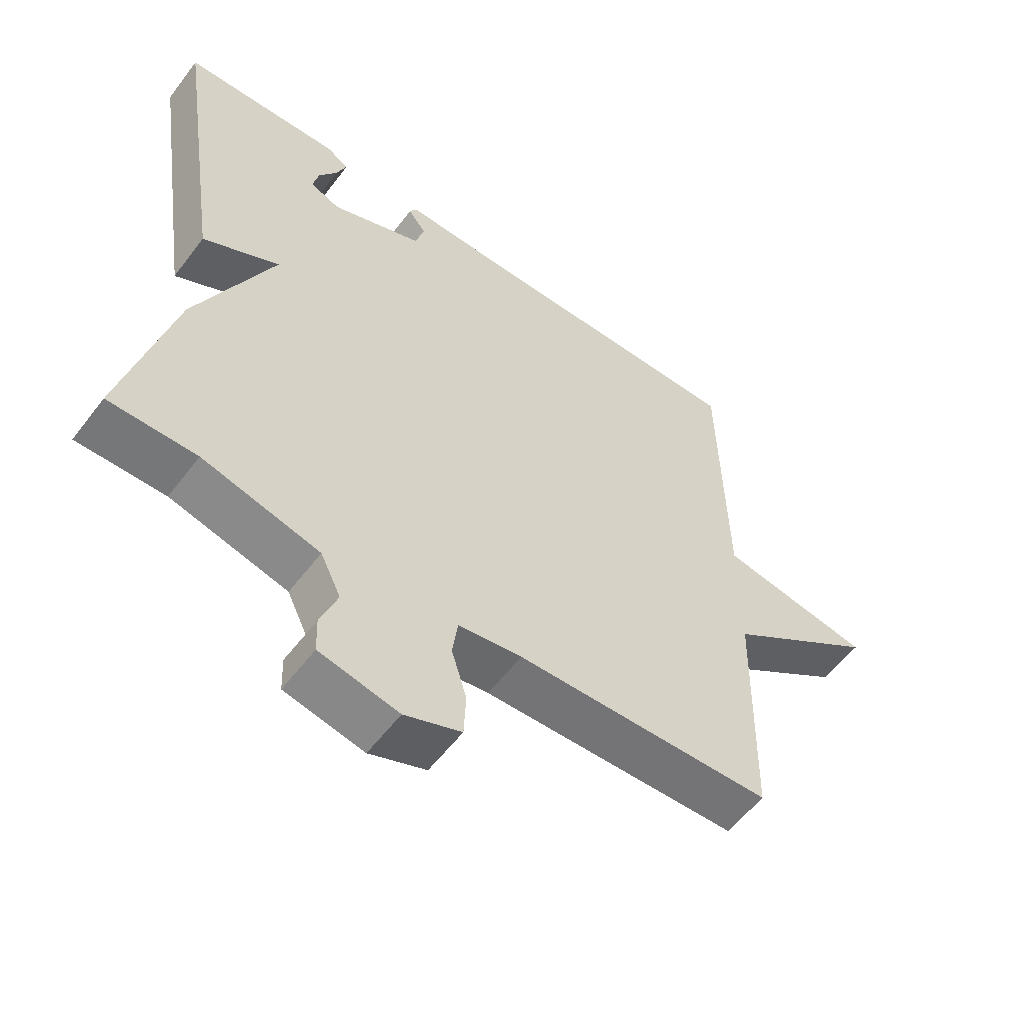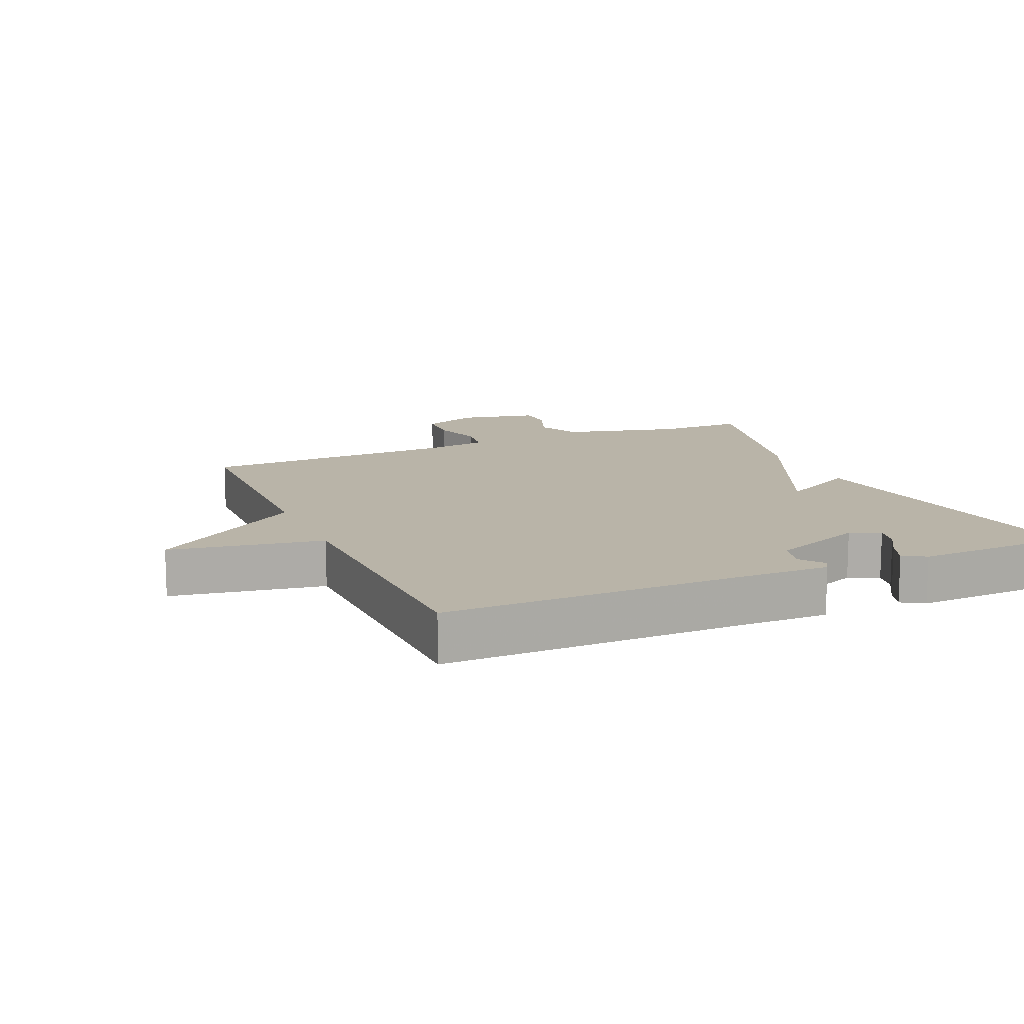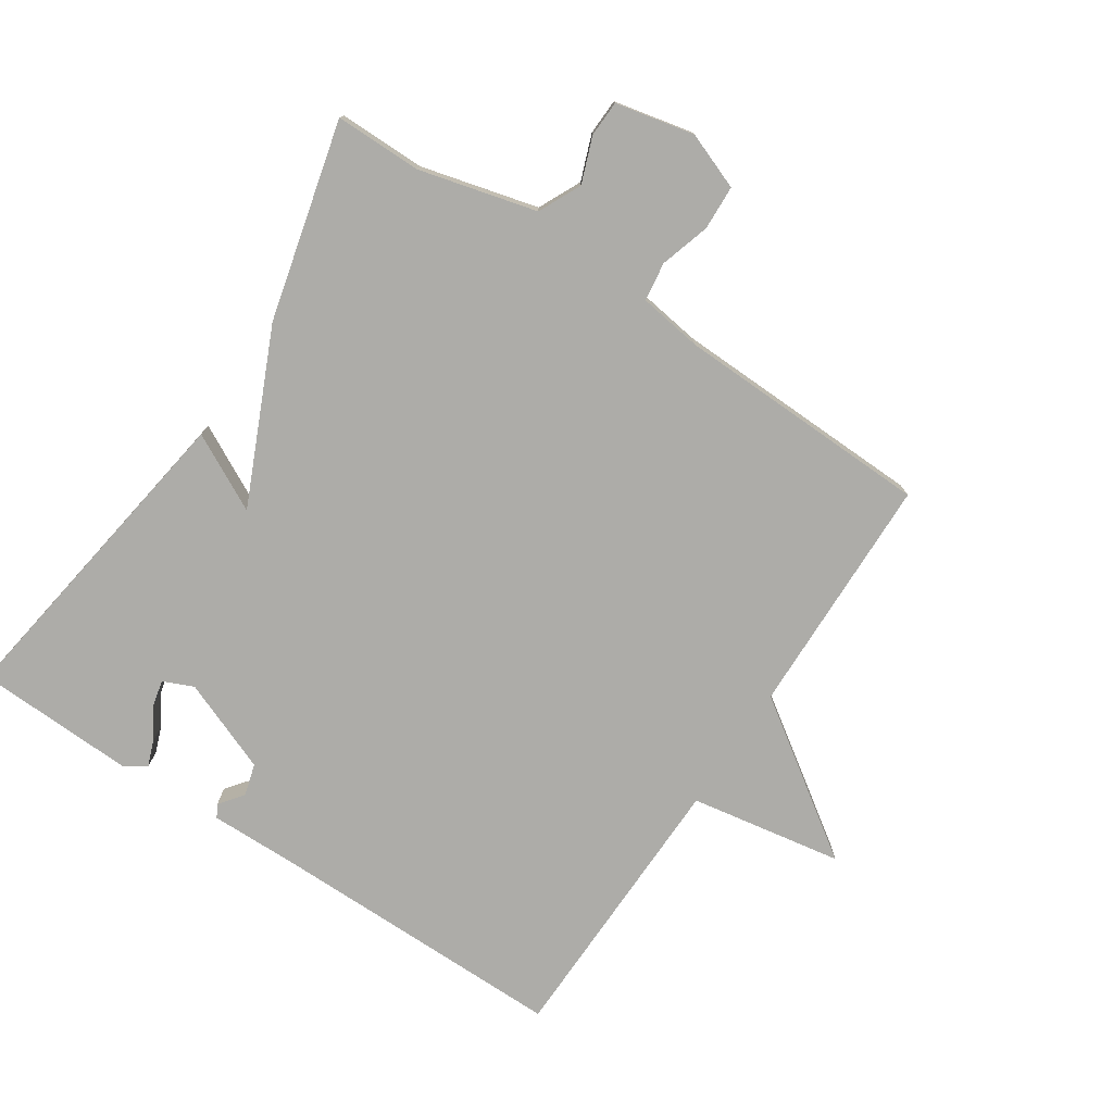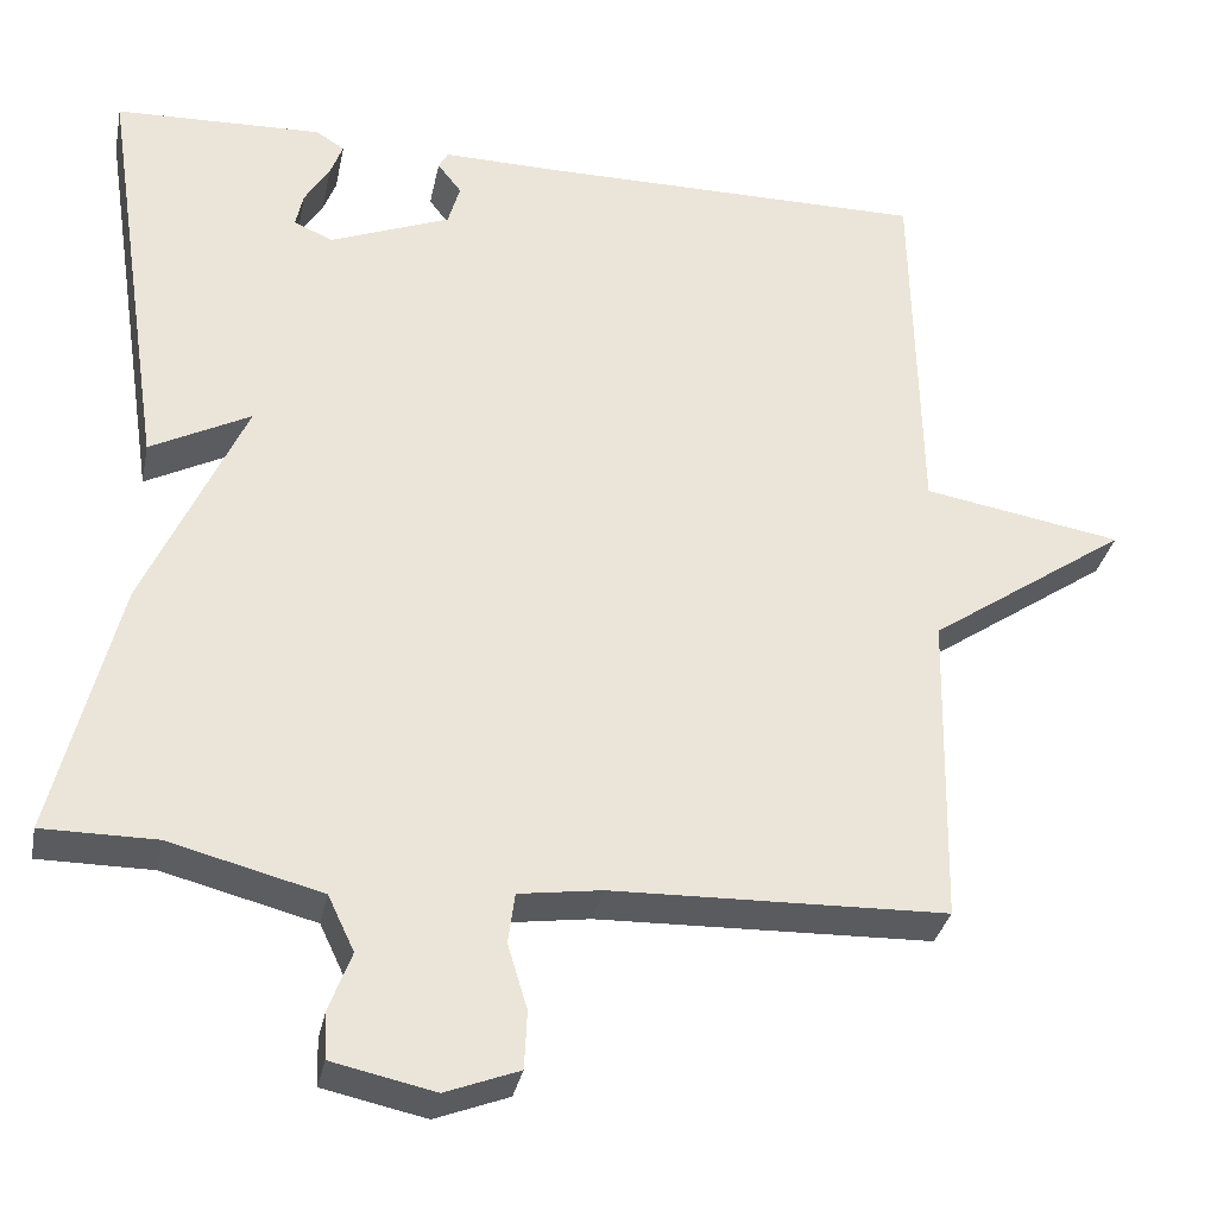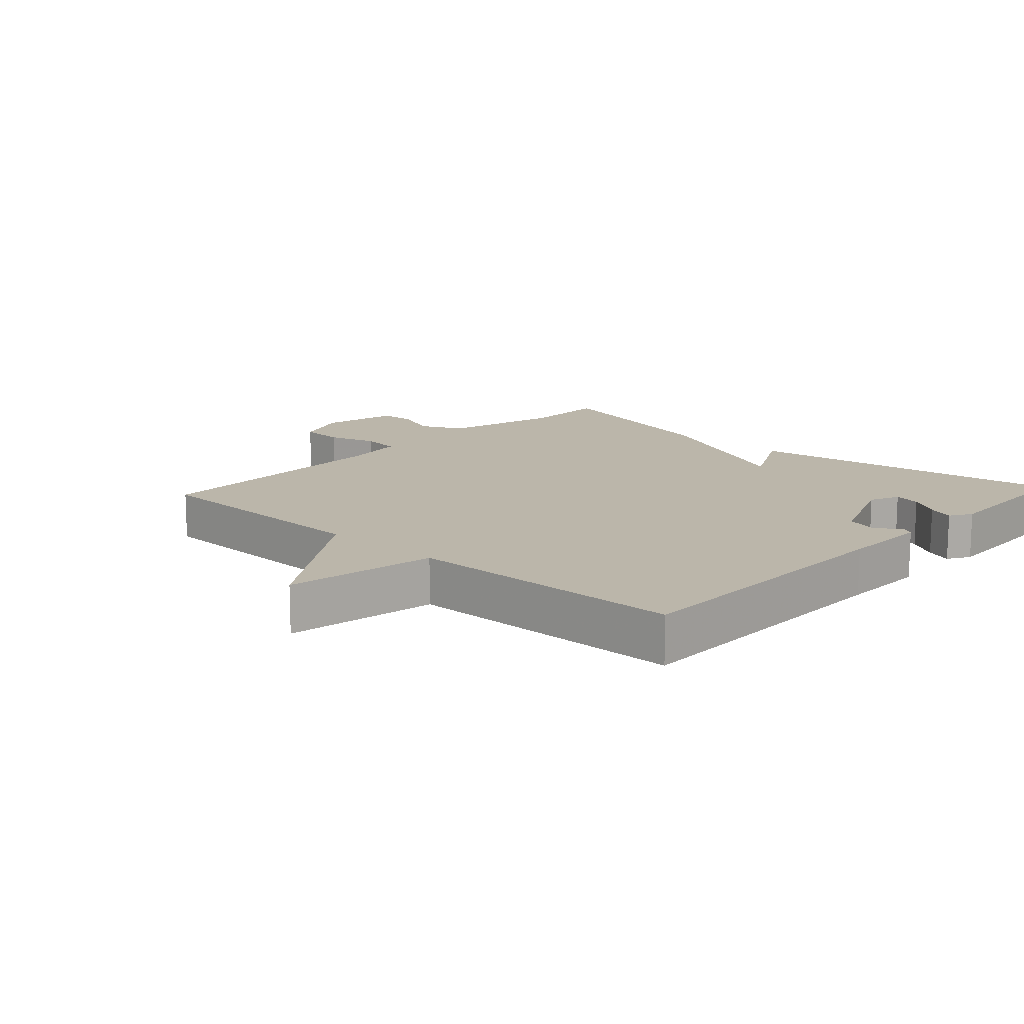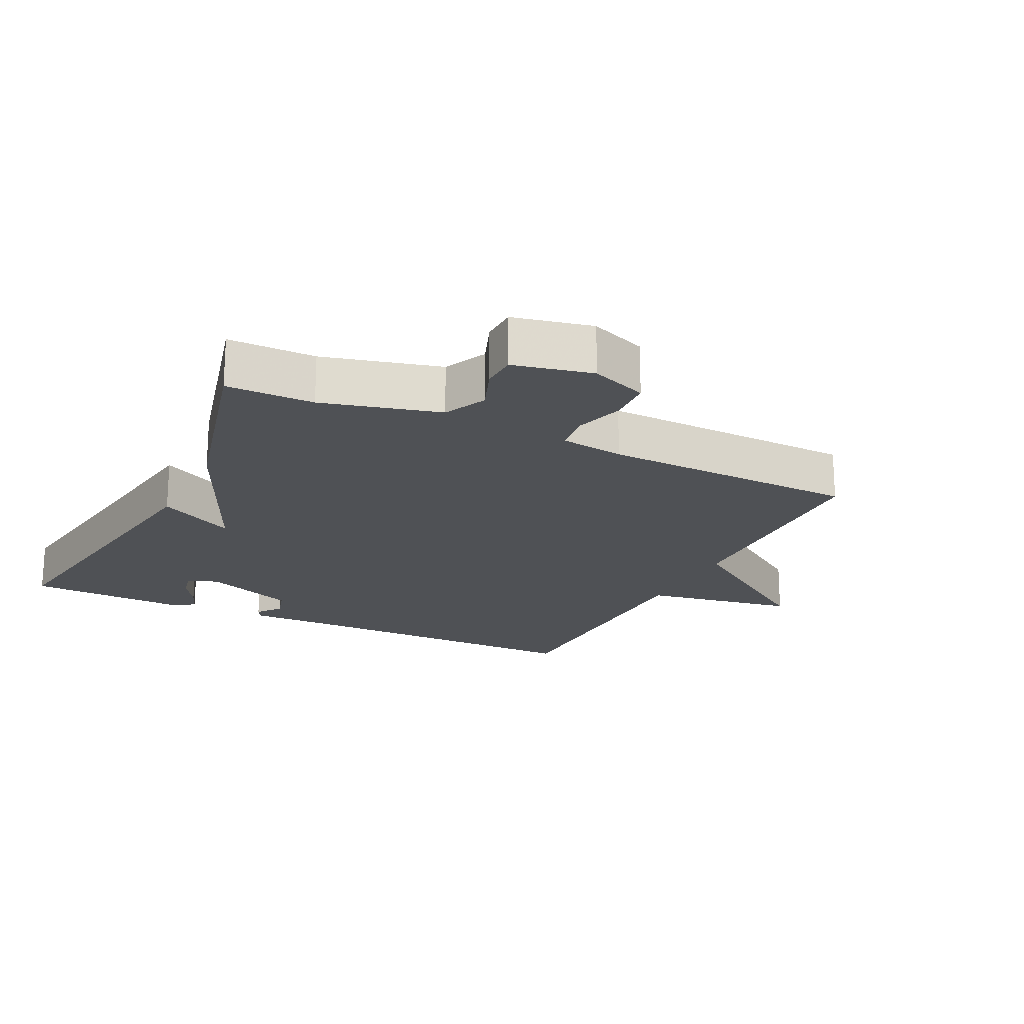
<metadata>
{"format":"obj","ext":"obj","renderer":"f3d","projection":"perspective","resolution":1024,"background":"white","views":[{"elev":-57.1,"azim":143.2,"up":"+Z"},{"elev":13.2,"azim":-23.6,"up":"+Y"},{"elev":-76.6,"azim":146.5,"up":"+Y"},{"elev":-32.7,"azim":168.6,"up":"+Z"},{"elev":13.9,"azim":-47.2,"up":"+Y"},{"elev":-19.7,"azim":154.0,"up":"+Y"}]}
</metadata>
<code>
v -0.5 0.07 0.5
v -0.043 0.07 0.499
v 0.092 0.07 0.501
v 0.103 0.07 0.481
v 0.075 0.07 0.445
v 0.089 0.07 0.396
v 0.23 0.07 0.34
v 0.276 0.07 0.36
v 0.267 0.07 0.401
v 0.238 0.07 0.448
v 0.223 0.07 0.488
v 0.257 0.07 0.509
v 0.5 0.07 0.5
v 0.425 0.07 0.002
v 0.308 0.07 0.063
v 0.425 0.07 -0.198
v 0.5 0.07 -0.5
v 0.367 0.07 -0.5
v 0.189 0.07 -0.546
v 0.158 0.07 -0.611
v 0.184 0.07 -0.68
v 0.182 0.07 -0.735
v 0.062 0.07 -0.761
v -0.024 0.07 -0.728
v -0.027 0.07 -0.66
v -0.004 0.07 -0.584
v -0.012 0.07 -0.525
v -0.109 0.07 -0.511
v -0.5 0.07 -0.5
v -0.508 0.07 -0.13
v -0.741 0.07 0.03
v -0.508 0.07 0.07
v -0.5 0 0.5
v -0.043 0 0.499
v 0.092 0 0.501
v 0.103 0 0.481
v 0.075 0 0.445
v 0.089 0 0.396
v 0.23 0 0.34
v 0.276 0 0.36
v 0.267 0 0.401
v 0.238 0 0.448
v 0.223 0 0.488
v 0.257 0 0.509
v 0.5 0 0.5
v 0.425 0 0.002
v 0.308 0 0.063
v 0.425 0 -0.198
v 0.5 0 -0.5
v 0.367 0 -0.5
v 0.189 0 -0.546
v 0.158 0 -0.611
v 0.184 0 -0.68
v 0.182 0 -0.735
v 0.062 0 -0.761
v -0.024 0 -0.728
v -0.027 0 -0.66
v -0.004 0 -0.584
v -0.012 0 -0.525
v -0.109 0 -0.511
v -0.5 0 -0.5
v -0.508 0 -0.13
v -0.741 0 0.03
v -0.508 0 0.07
f 30 31 32
f 32 1 2
f 30 32 2
f 29 30 2
f 28 29 2
f 27 28 2
f 26 27 2
f 24 25 26
f 23 24 26
f 22 23 26
f 21 22 26
f 20 21 26
f 19 20 26 2
f 18 19 2
f 17 18 2
f 16 17 2
f 15 16 2
f 11 12 13
f 10 11 13
f 9 10 13
f 8 9 13 14
f 7 8 14 15
f 2 3 4 5
f 2 5 6
f 15 2 6
f 6 7 15
f 64 63 62
f 34 33 64
f 34 64 62
f 34 62 61
f 34 61 60
f 34 60 59
f 34 59 58
f 58 57 56
f 58 56 55
f 58 55 54
f 58 54 53
f 58 53 52
f 34 58 52 51
f 34 51 50
f 34 50 49
f 34 49 48
f 34 48 47
f 45 44 43
f 45 43 42
f 45 42 41
f 46 45 41 40
f 47 46 40 39
f 37 36 35 34
f 38 37 34
f 38 34 47
f 47 39 38
f 1 33 34 2
f 2 34 35 3
f 3 35 36 4
f 4 36 37 5
f 5 37 38 6
f 6 38 39 7
f 7 39 40 8
f 8 40 41 9
f 9 41 42 10
f 10 42 43 11
f 11 43 44 12
f 12 44 45 13
f 13 45 46 14
f 14 46 47 15
f 15 47 48 16
f 16 48 49 17
f 17 49 50 18
f 18 50 51 19
f 19 51 52 20
f 20 52 53 21
f 21 53 54 22
f 22 54 55 23
f 23 55 56 24
f 24 56 57 25
f 25 57 58 26
f 26 58 59 27
f 27 59 60 28
f 28 60 61 29
f 29 61 62 30
f 30 62 63 31
f 31 63 64 32
f 32 64 33 1

</code>
